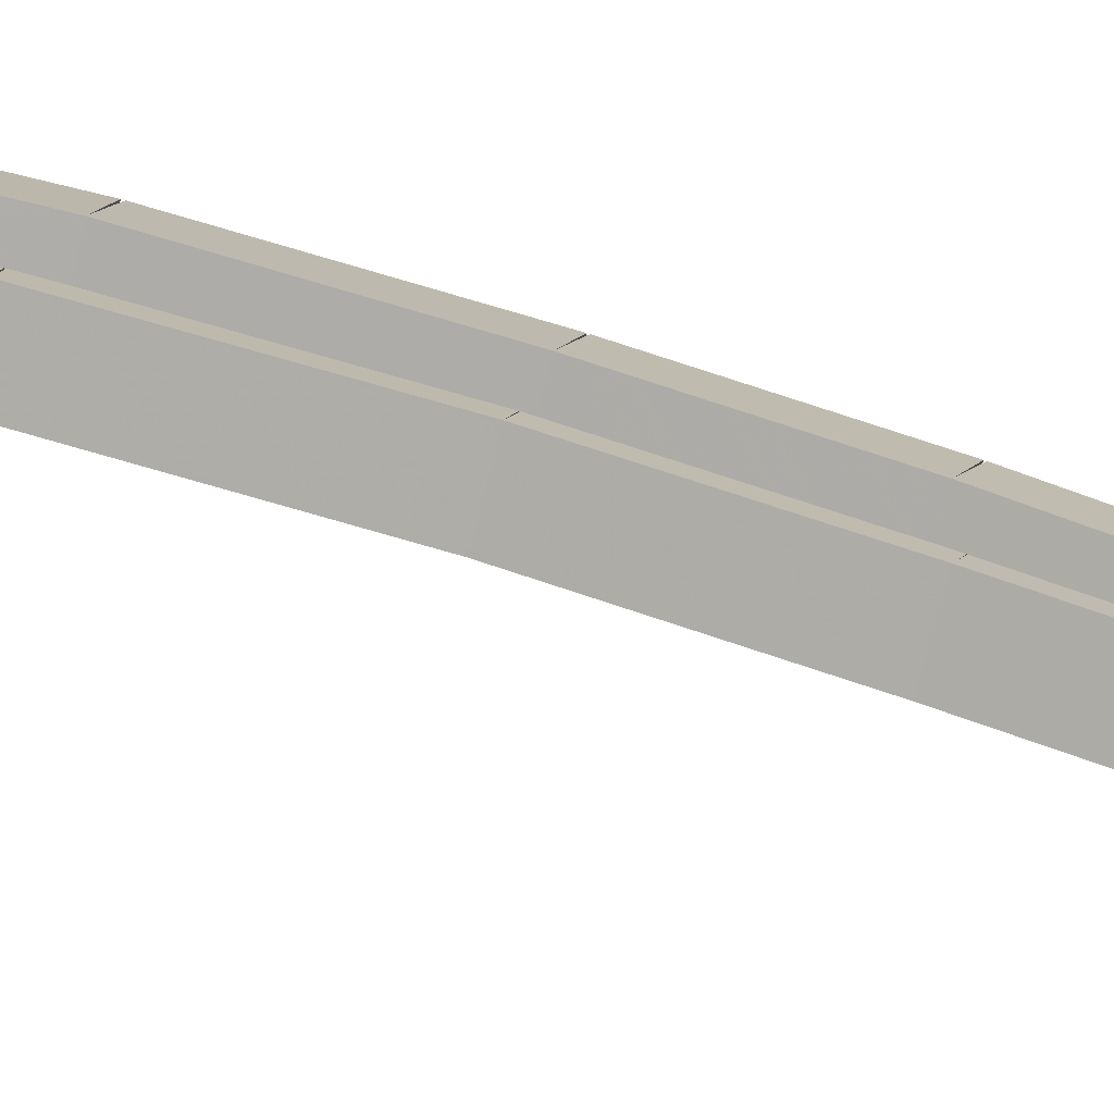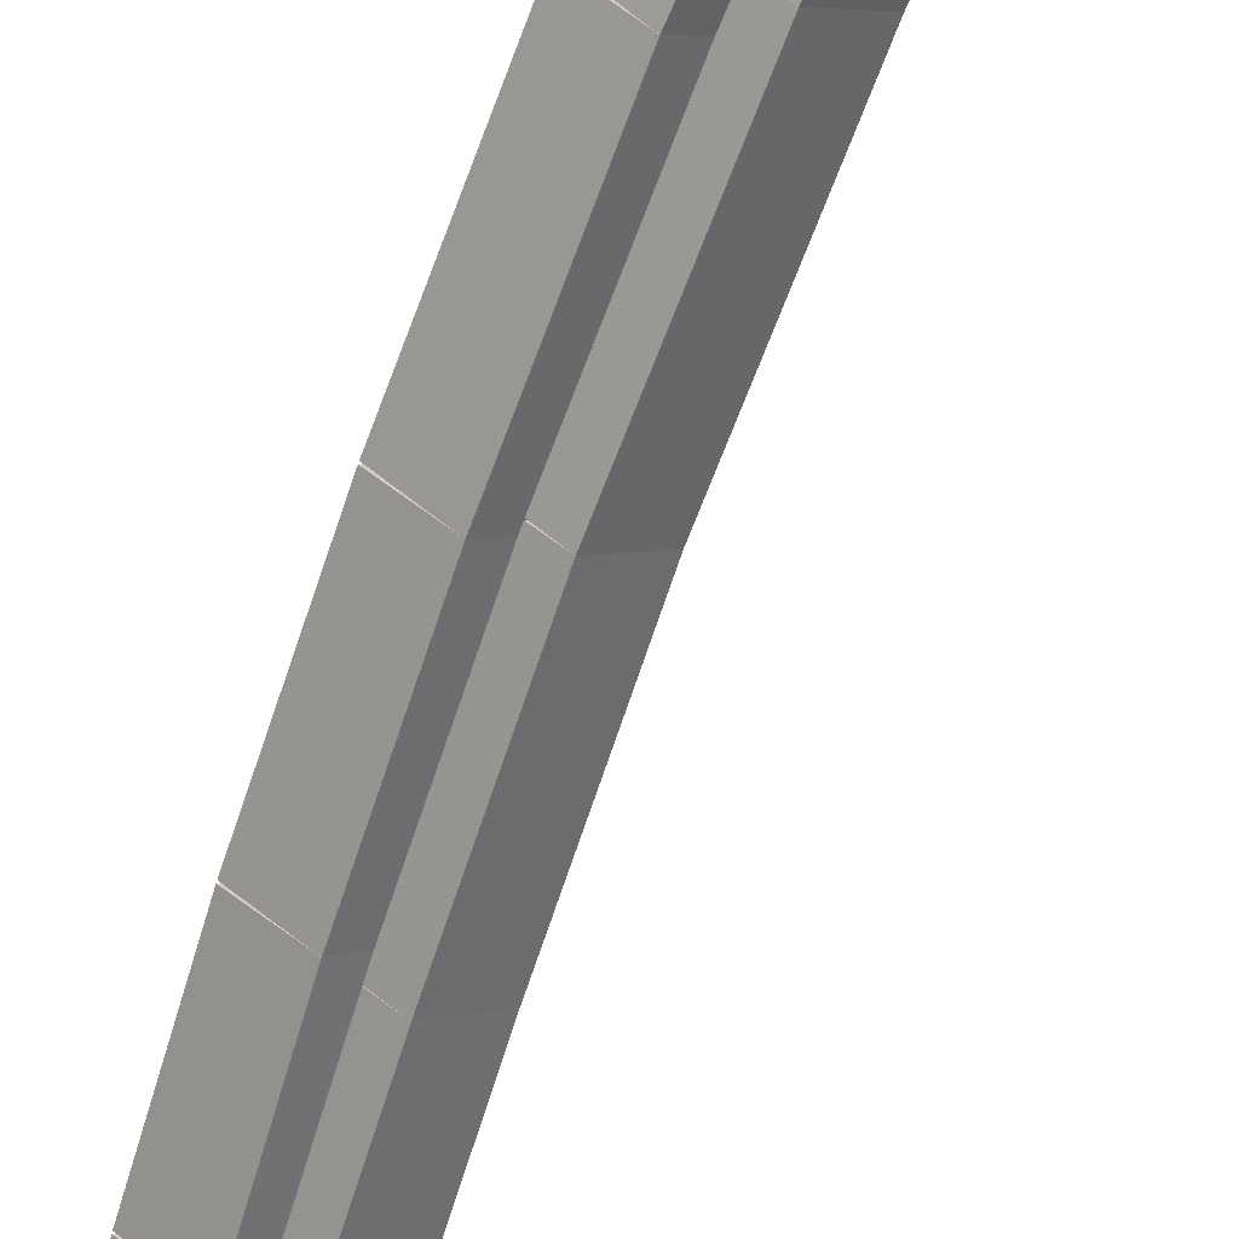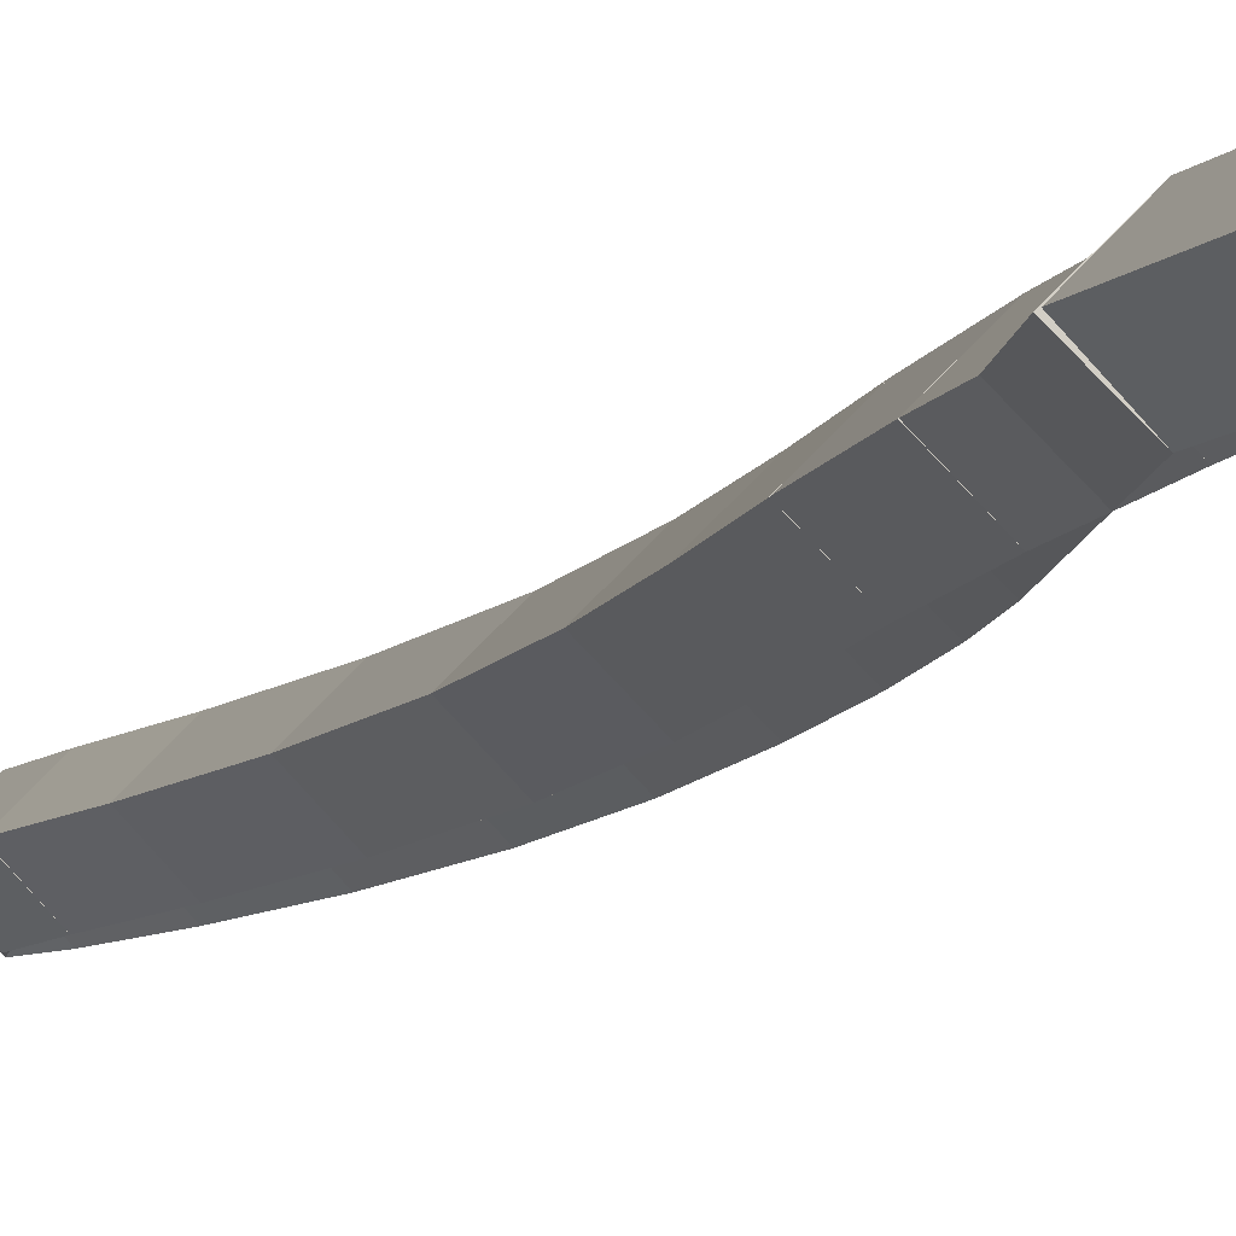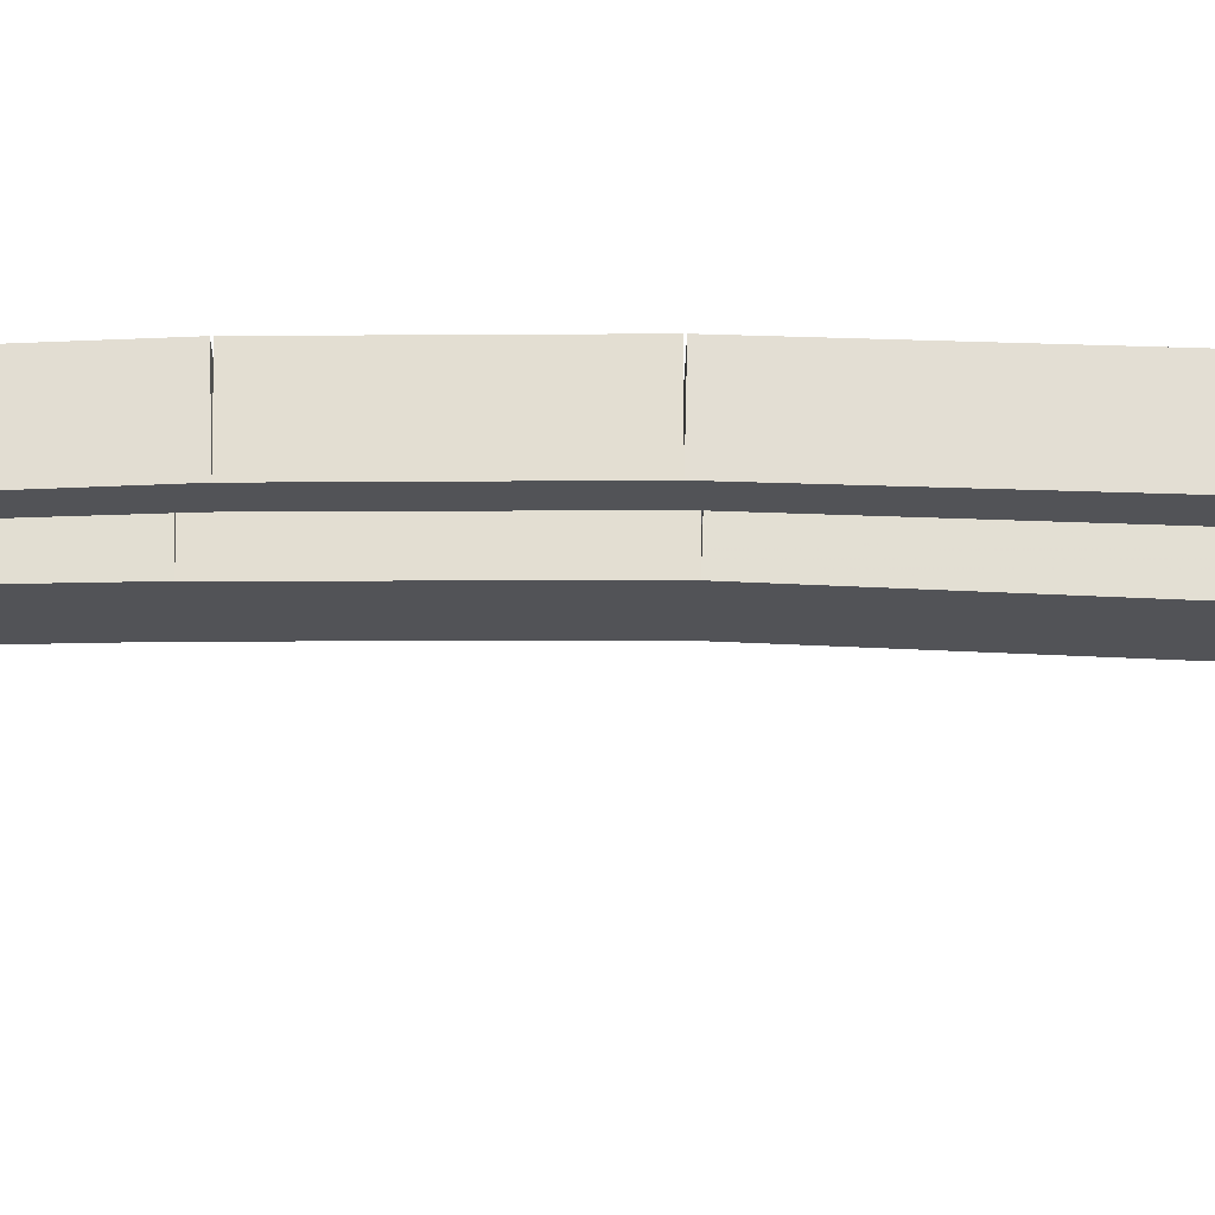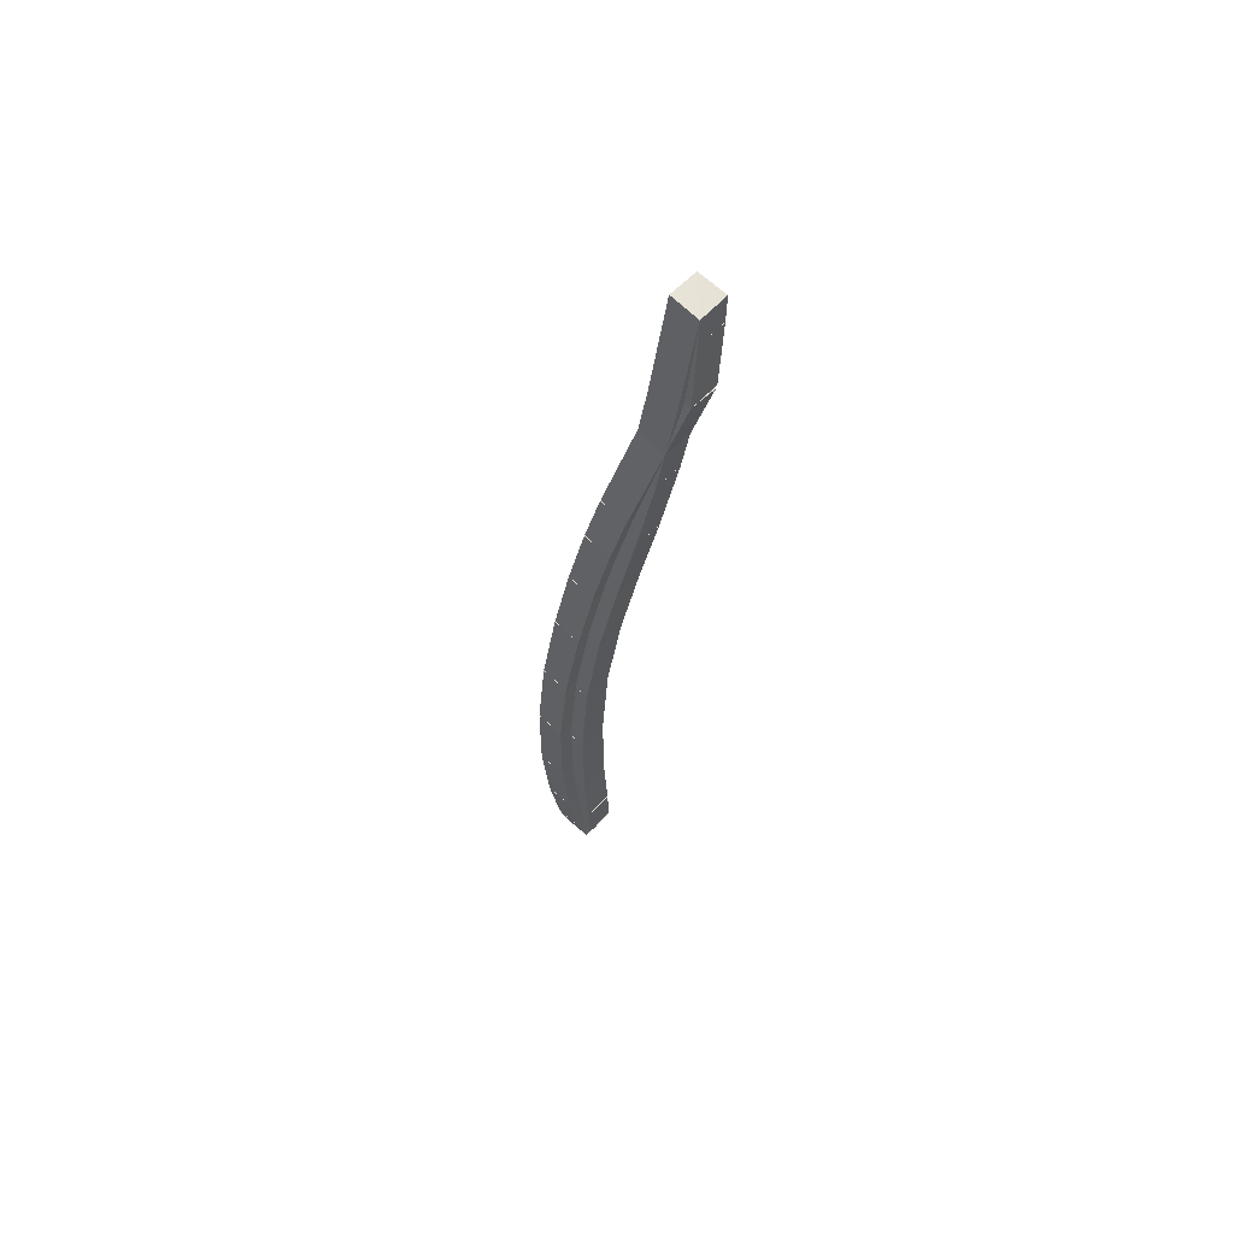
<metadata>
{"format":"obj","ext":"obj","renderer":"f3d","projection":"perspective","resolution":1024,"background":"white","views":[{"elev":55.3,"azim":102.2,"up":"+Z"},{"elev":-67.9,"azim":-27.4,"up":"+Z"},{"elev":-6.9,"azim":159.5,"up":"+Z"},{"elev":-67.4,"azim":-99.1,"up":"+Z"},{"elev":63.1,"azim":-1.8,"up":"+Y"}]}
</metadata>
<code>
g name
v 7.216 28.39 29.3
v 7.316 28.39 29.2
v 7.216 28.39 29.1
v 7.116 28.4 29.2
v 7.205 28 29.3
v 7.305 28 29.2
v 7.205 28 29.1
v 7.105 28 29.2
f 1 2 3 4
f 6 2 1 5
f 5 1 4 8
f 6 5 8 7
f 8 4 3 7
f 7 3 2 6
g name
v 7.218 28.55 29.3
v 7.318 28.55 29.2
v 7.218 28.55 29.1
v 7.118 28.55 29.2
v 7.216 28.39 29.3
v 7.316 28.39 29.2
v 7.216 28.39 29.1
v 7.116 28.39 29.2
f 9 10 11 12
f 14 10 9 13
f 13 9 12 16
f 14 13 16 15
f 16 12 11 15
f 15 11 10 14
g name
v 7.153 27.95 29.3
v 7.054 27.96 29.2
v 7.153 27.95 29.1
v 7.252 27.94 29.2
v 7.218 28.55 29.3
v 7.118 28.56 29.2
v 7.218 28.55 29.1
v 7.317 28.54 29.2
f 17 18 19 20
f 22 18 17 21
f 21 17 20 24
f 22 21 24 23
f 24 20 19 23
f 23 19 18 22
g name
v 7.088 27.45 29.3
v 6.989 27.46 29.2
v 7.088 27.45 29.1
v 7.187 27.44 29.2
v 7.153 27.95 29.3
v 7.054 27.96 29.2
v 7.153 27.95 29.1
v 7.252 27.94 29.2
f 25 26 27 28
f 30 26 25 29
f 29 25 28 32
f 30 29 32 31
f 32 28 27 31
f 31 27 26 30
g name
v 7.015 26.99 29.3
v 6.916 27.01 29.2
v 7.015 26.99 29.1
v 7.114 26.98 29.2
v 7.088 27.45 29.3
v 6.989 27.47 29.2
v 7.088 27.45 29.1
v 7.187 27.43 29.2
f 33 34 35 36
f 38 34 33 37
f 37 33 36 40
f 38 37 40 39
f 40 36 35 39
f 39 35 34 38
g name
v 6.938 26.56 29.3
v 6.839 26.58 29.2
v 6.938 26.56 29.1
v 7.036 26.54 29.2
v 7.015 26.99 29.3
v 6.917 27.01 29.2
v 7.015 26.99 29.1
v 7.113 26.98 29.2
f 41 42 43 44
f 46 42 41 45
f 45 41 44 48
f 46 45 48 47
f 48 44 43 47
f 47 43 42 46
g name
v 6.863 26.1 29.3
v 6.765 26.12 29.2
v 6.863 26.1 29.1
v 6.962 26.09 29.2
v 6.938 26.56 29.3
v 6.839 26.58 29.2
v 6.938 26.56 29.1
v 7.036 26.55 29.2
f 49 50 51 52
f 54 50 49 53
f 53 49 52 56
f 54 53 56 55
f 56 52 51 55
f 55 51 50 54
g name
v 6.801 25.57 29.3
v 6.702 25.58 29.2
v 6.801 25.57 29.1
v 6.901 25.56 29.2
v 6.863 26.1 29.3
v 6.764 26.11 29.2
v 6.863 26.1 29.1
v 6.963 26.09 29.2
f 57 58 59 60
f 62 58 57 61
f 61 57 60 64
f 62 61 64 63
f 64 60 59 63
f 63 59 58 62
g name
v 6.774 25.01 29.3
v 6.674 25.02 29.2
v 6.774 25.01 29.1
v 6.874 25.01 29.2
v 6.801 25.57 29.3
v 6.702 25.57 29.2
v 6.801 25.57 29.1
v 6.901 25.56 29.2
f 65 66 67 68
f 70 66 65 69
f 69 65 68 72
f 70 69 72 71
f 72 68 67 71
f 71 67 66 70
g name
v 6.777 24.5 29.3
v 6.677 24.5 29.2
v 6.777 24.5 29.1
v 6.877 24.5 29.2
v 6.774 25.01 29.3
v 6.674 25.01 29.2
v 6.774 25.01 29.1
v 6.874 25.01 29.2
f 73 74 75 76
f 78 74 73 77
f 77 73 76 80
f 78 77 80 79
f 80 76 75 79
f 79 75 74 78
g name
v 6.795 24.11 29.3
v 6.695 24.1 29.2
v 6.795 24.11 29.1
v 6.895 24.11 29.2
v 6.777 24.5 29.3
v 6.677 24.49 29.2
v 6.777 24.5 29.1
v 6.877 24.5 29.2
f 81 82 83 84
f 86 82 81 85
f 85 81 84 88
f 86 85 88 87
f 88 84 83 87
f 87 83 82 86
g name
v 6.798 23.87 29.3
v 6.698 23.87 29.2
v 6.798 23.87 29.1
v 6.898 23.87 29.2
v 6.795 24.11 29.3
v 6.695 24.11 29.2
v 6.795 24.11 29.1
v 6.895 24.11 29.2
f 89 90 91 92
f 94 90 89 93
f 93 89 92 96
f 94 93 96 95
f 96 92 91 95
f 95 91 90 94
g name
v 6.778 23.82 29.3
v 6.685 23.86 29.2
v 6.778 23.82 29.1
v 6.871 23.79 29.2
v 6.798 23.87 29.3
v 6.705 23.91 29.2
v 6.798 23.87 29.1
v 6.891 23.84 29.2
f 97 98 99 100
f 102 98 97 101
f 101 97 100 104
f 102 101 104 103
f 104 100 99 103
f 103 99 98 102
g name
v 6.739 23.95 29.3
v 6.835 23.98 29.2
v 6.739 23.95 29.1
v 6.644 23.92 29.2
v 6.778 23.82 29.3
v 6.874 23.85 29.2
v 6.778 23.82 29.1
v 6.683 23.79 29.2
f 105 106 107 108
f 110 106 105 109
f 109 105 108 112
f 110 109 112 111
f 112 108 107 111
f 111 107 106 110
g name
v 6.697 24.25 29.3
v 6.796 24.27 29.2
v 6.697 24.25 29.1
v 6.598 24.24 29.2
v 6.739 23.95 29.3
v 6.839 23.96 29.2
v 6.739 23.95 29.1
v 6.64 23.93 29.2
f 113 114 115 116
f 118 114 113 117
f 117 113 116 120
f 118 117 120 119
f 120 116 115 119
f 119 115 114 118
g name
v 6.669 24.67 29.3
v 6.768 24.67 29.2
v 6.669 24.67 29.1
v 6.569 24.66 29.2
v 6.697 24.25 29.3
v 6.797 24.26 29.2
v 6.697 24.25 29.1
v 6.597 24.25 29.2
f 121 122 123 124
f 126 122 121 125
f 125 121 124 128
f 126 125 128 127
f 128 124 123 127
f 127 123 122 126
g name
v 6.672 25.16 29.3
v 6.772 25.15 29.2
v 6.672 25.16 29.1
v 6.572 25.16 29.2
v 6.669 24.67 29.3
v 6.769 24.66 29.2
v 6.669 24.67 29.1
v 6.569 24.67 29.2
f 129 130 131 132
f 134 130 129 133
f 133 129 132 136
f 134 133 136 135
f 136 132 131 135
f 135 131 130 134
g name
v 6.708 25.64 29.3
v 6.808 25.64 29.2
v 6.708 25.64 29.1
v 6.608 25.65 29.2
v 6.672 25.16 29.3
v 6.772 25.15 29.2
v 6.672 25.16 29.1
v 6.572 25.16 29.2
f 137 138 139 140
f 142 138 137 141
f 141 137 140 144
f 142 141 144 143
f 144 140 139 143
f 143 139 138 142
g name
v 6.771 26.13 29.3
v 6.871 26.12 29.2
v 6.771 26.13 29.1
v 6.672 26.14 29.2
v 6.708 25.64 29.3
v 6.807 25.63 29.2
v 6.708 25.64 29.1
v 6.609 25.66 29.2
f 145 146 147 148
f 150 146 145 149
f 149 145 148 152
f 150 149 152 151
f 152 148 147 151
f 151 147 146 150
g name
v 6.839 26.54 29.3
v 6.938 26.53 29.2
v 6.839 26.54 29.1
v 6.741 26.56 29.2
v 6.771 26.13 29.3
v 6.87 26.12 29.2
v 6.771 26.13 29.1
v 6.673 26.15 29.2
f 153 154 155 156
f 158 154 153 157
f 157 153 156 160
f 158 157 160 159
f 160 156 155 159
f 159 155 154 158
g name
v 6.909 26.89 29.3
v 7.007 26.87 29.2
v 6.909 26.89 29.1
v 6.811 26.91 29.2
v 6.839 26.54 29.3
v 6.937 26.52 29.2
v 6.839 26.54 29.1
v 6.741 26.56 29.2
f 161 162 163 164
f 166 162 161 165
f 165 161 164 168
f 166 165 168 167
f 168 164 163 167
f 167 163 162 166
g name
v 6.975 27.17 29.3
v 7.072 27.14 29.2
v 6.975 27.17 29.1
v 6.878 27.19 29.2
v 6.909 26.89 29.3
v 7.007 26.87 29.2
v 6.909 26.89 29.1
v 6.812 26.91 29.2
f 169 170 171 172
f 174 170 169 173
f 173 169 172 176
f 174 173 176 175
f 176 172 171 175
f 175 171 170 174
g name
v 7.205 28 29.3
v 7.301 27.97 29.2
v 7.205 28 29.1
v 7.108 28.03 29.2
v 6.975 27.17 29.3
v 7.071 27.14 29.2
v 6.975 27.17 29.1
v 6.878 27.19 29.2
f 177 178 179 180
f 182 178 177 181
f 181 177 180 184
f 182 181 184 183
f 184 180 179 183
f 183 179 178 182

</code>
